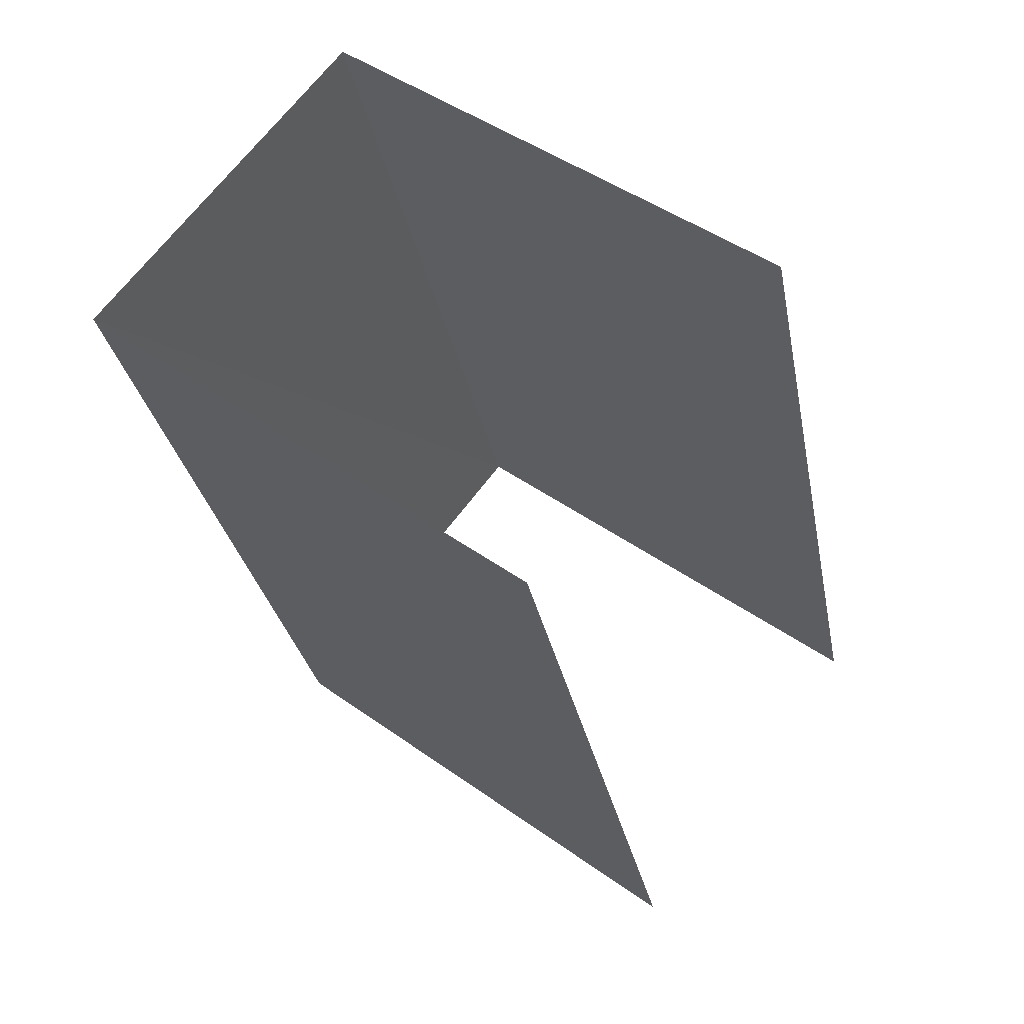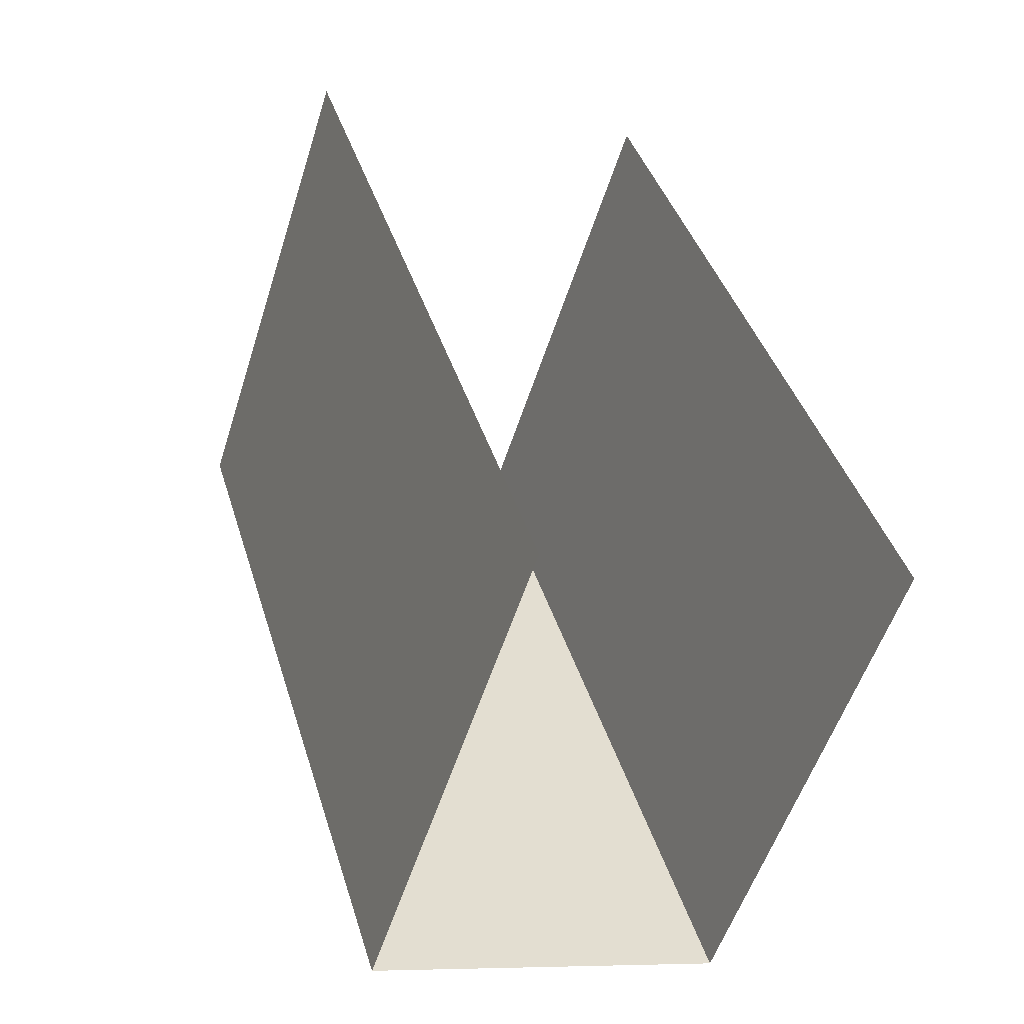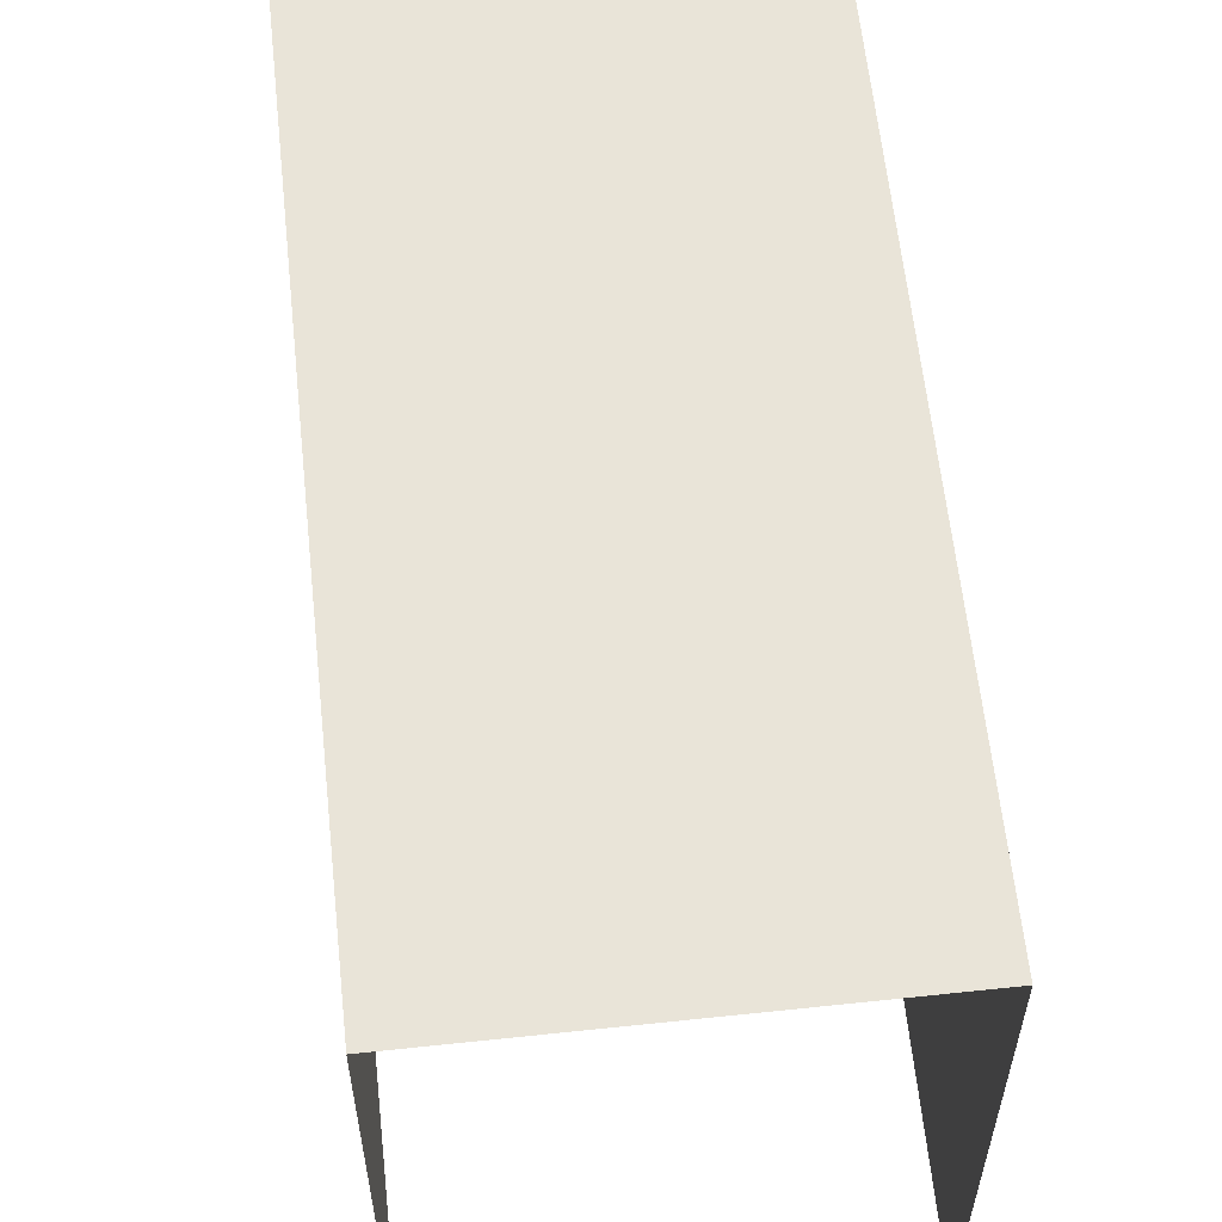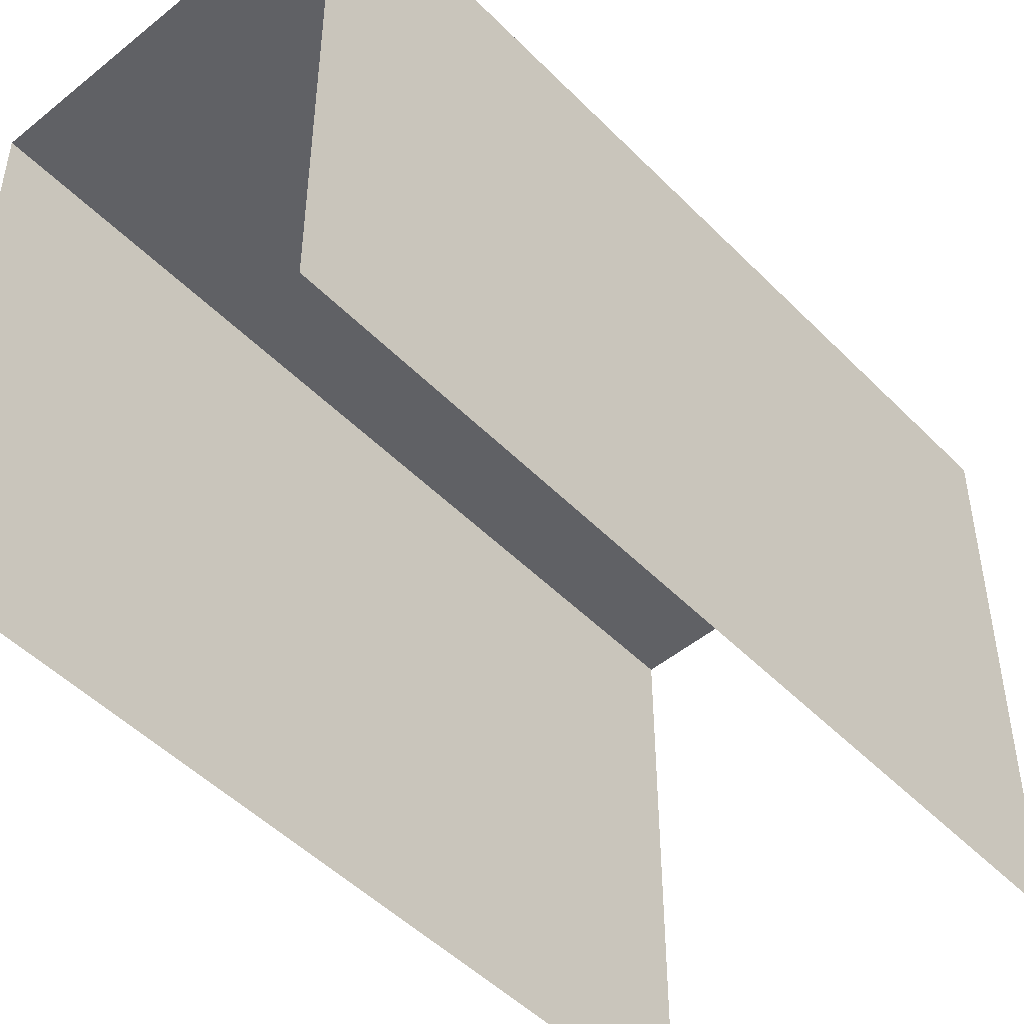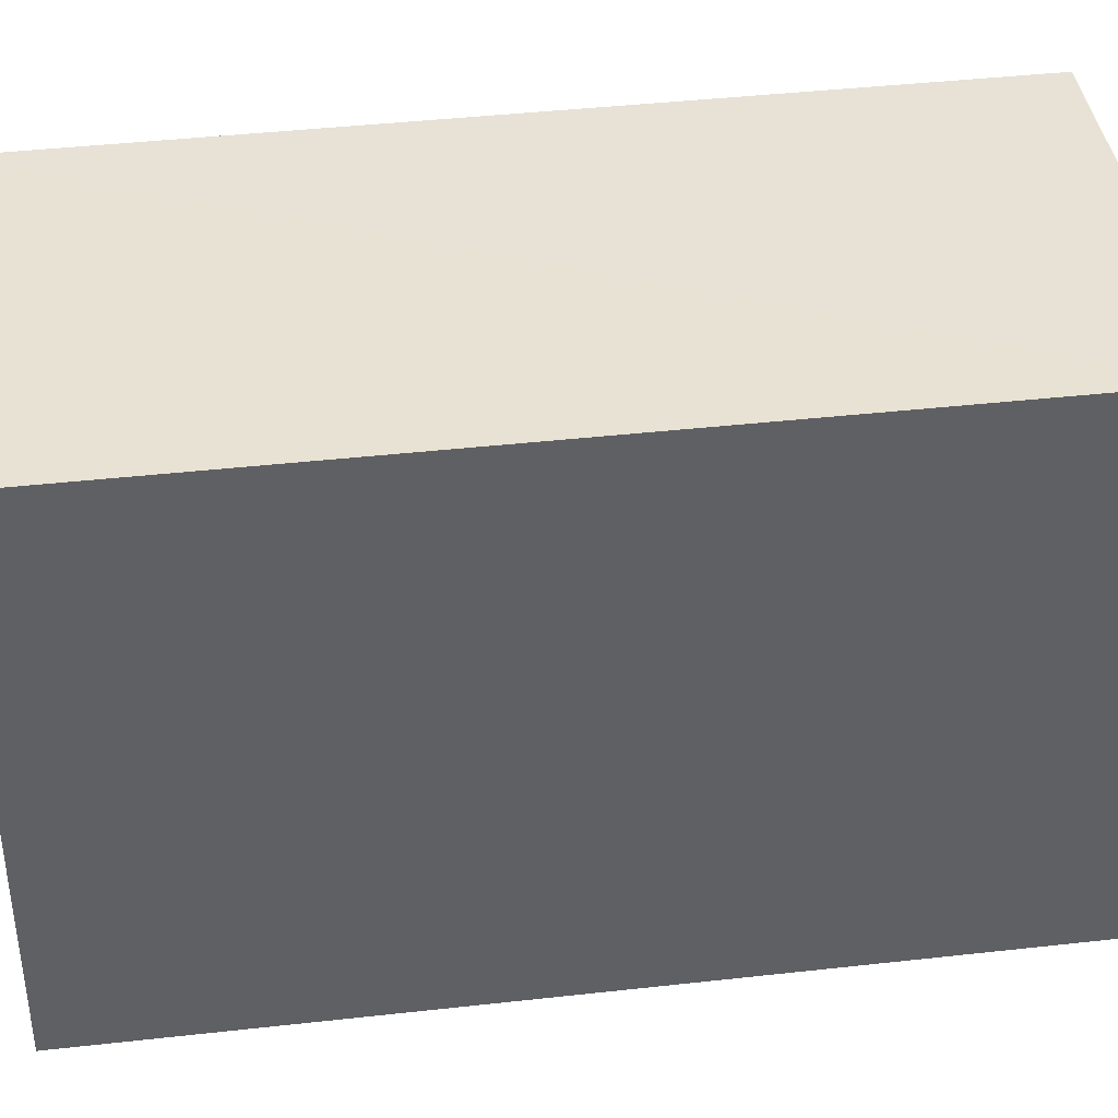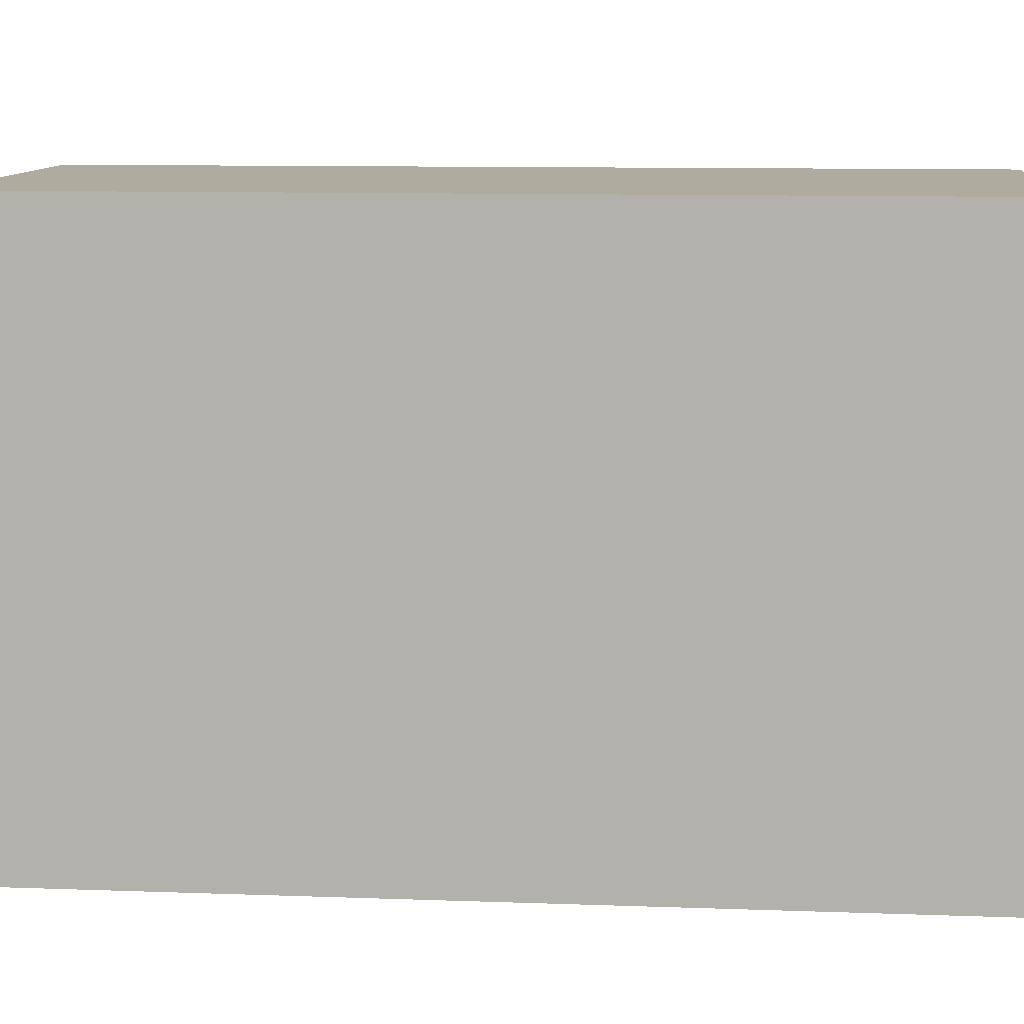
<metadata>
{"format":"obj","ext":"obj","renderer":"f3d","projection":"perspective","resolution":1024,"background":"white","views":[{"elev":46.5,"azim":129.2,"up":"+Y"},{"elev":-54.7,"azim":162.6,"up":"+Y"},{"elev":60.6,"azim":156.8,"up":"+Z"},{"elev":-49.2,"azim":24.9,"up":"+Z"},{"elev":40.8,"azim":65.1,"up":"+Z"},{"elev":9.7,"azim":-101.5,"up":"+Z"}]}
</metadata>
<code>
v -2.246e+05 -1.279e+05 14.12
v -2.246e+05 -1.279e+05 14.12
v -2.246e+05 -1.279e+05 14.12
v -2.246e+05 -1.279e+05 14.12
v -2.246e+05 -1.279e+05 17.26
v -2.246e+05 -1.279e+05 17.26
v -2.246e+05 -1.279e+05 17.26
v -2.246e+05 -1.279e+05 17.26
f 1 2 3
f 1 4 2
f 7 1 3
f 7 6 1
f 8 2 4
f 8 5 2
f 5 6 7
f 5 8 6
f 5 3 2
f 5 7 3
f 8 4 1
f 6 8 1

</code>
